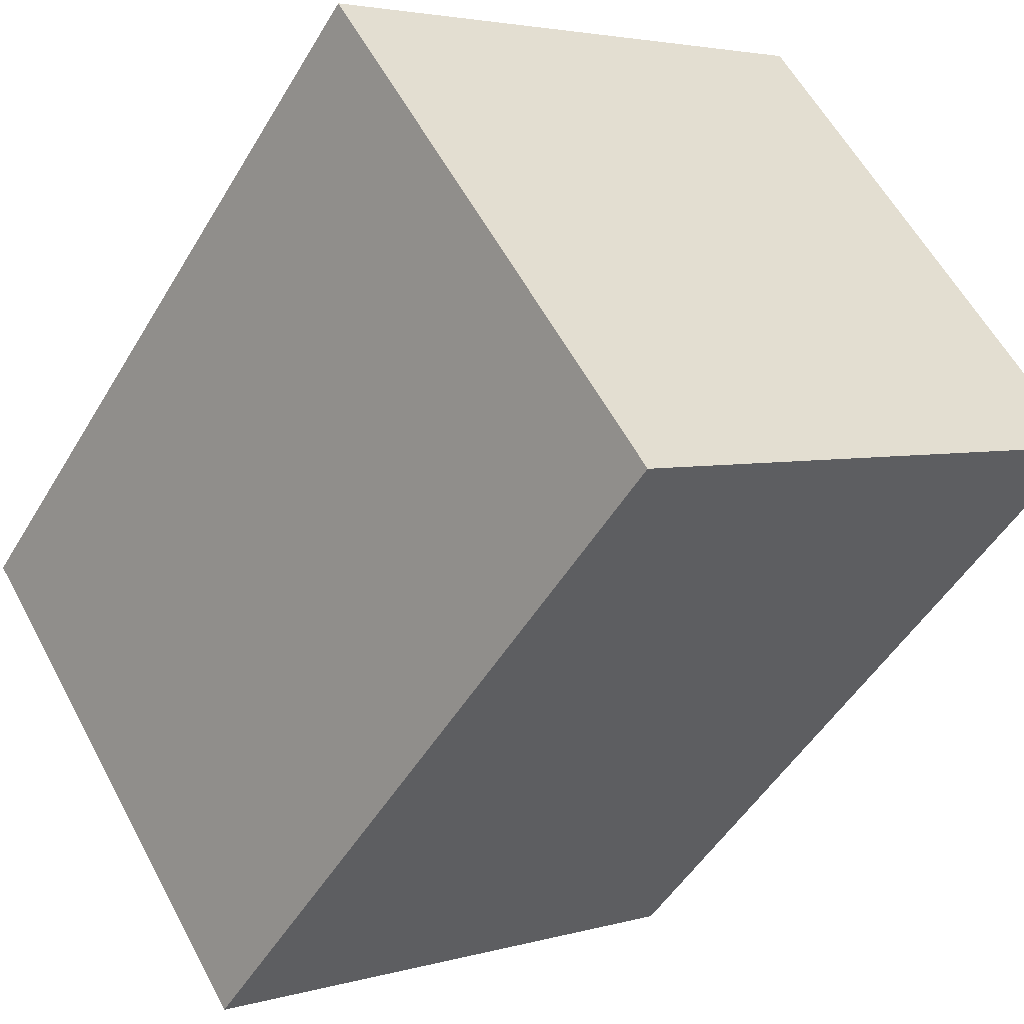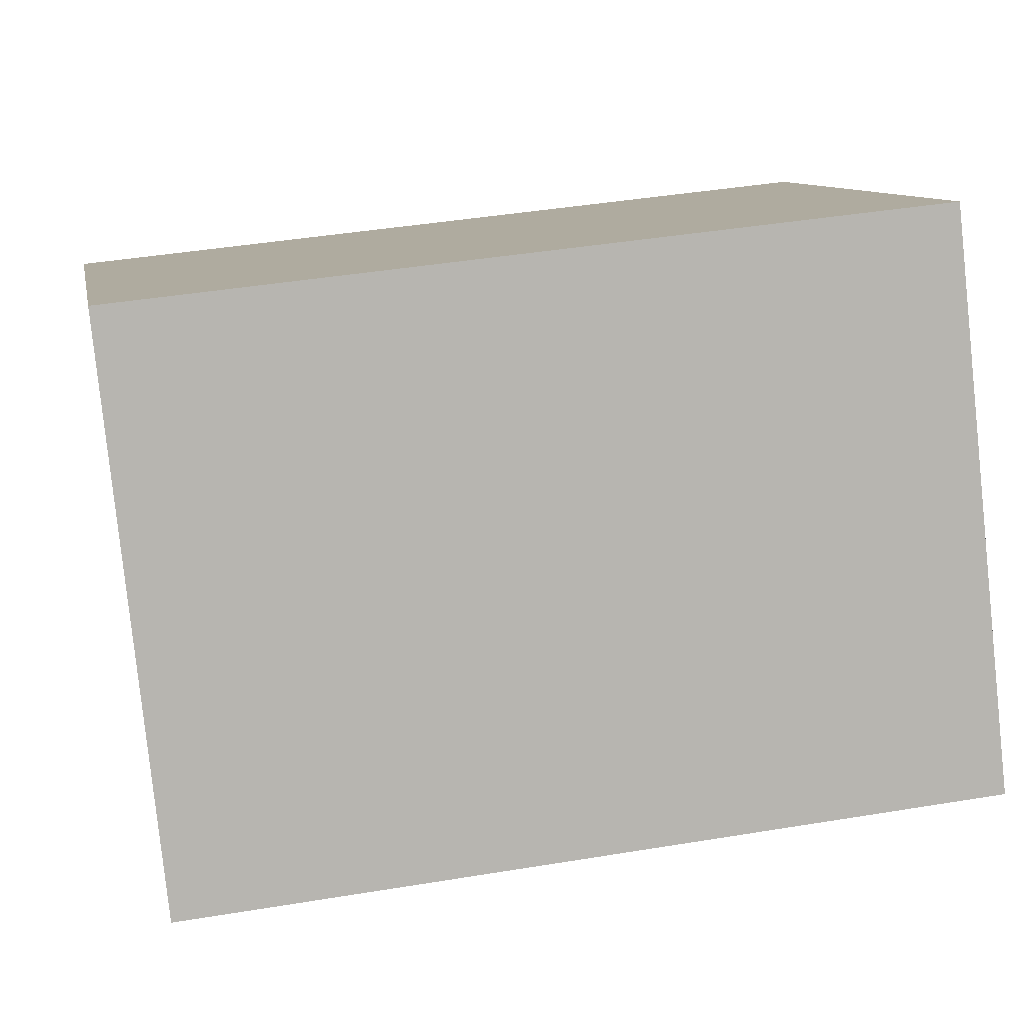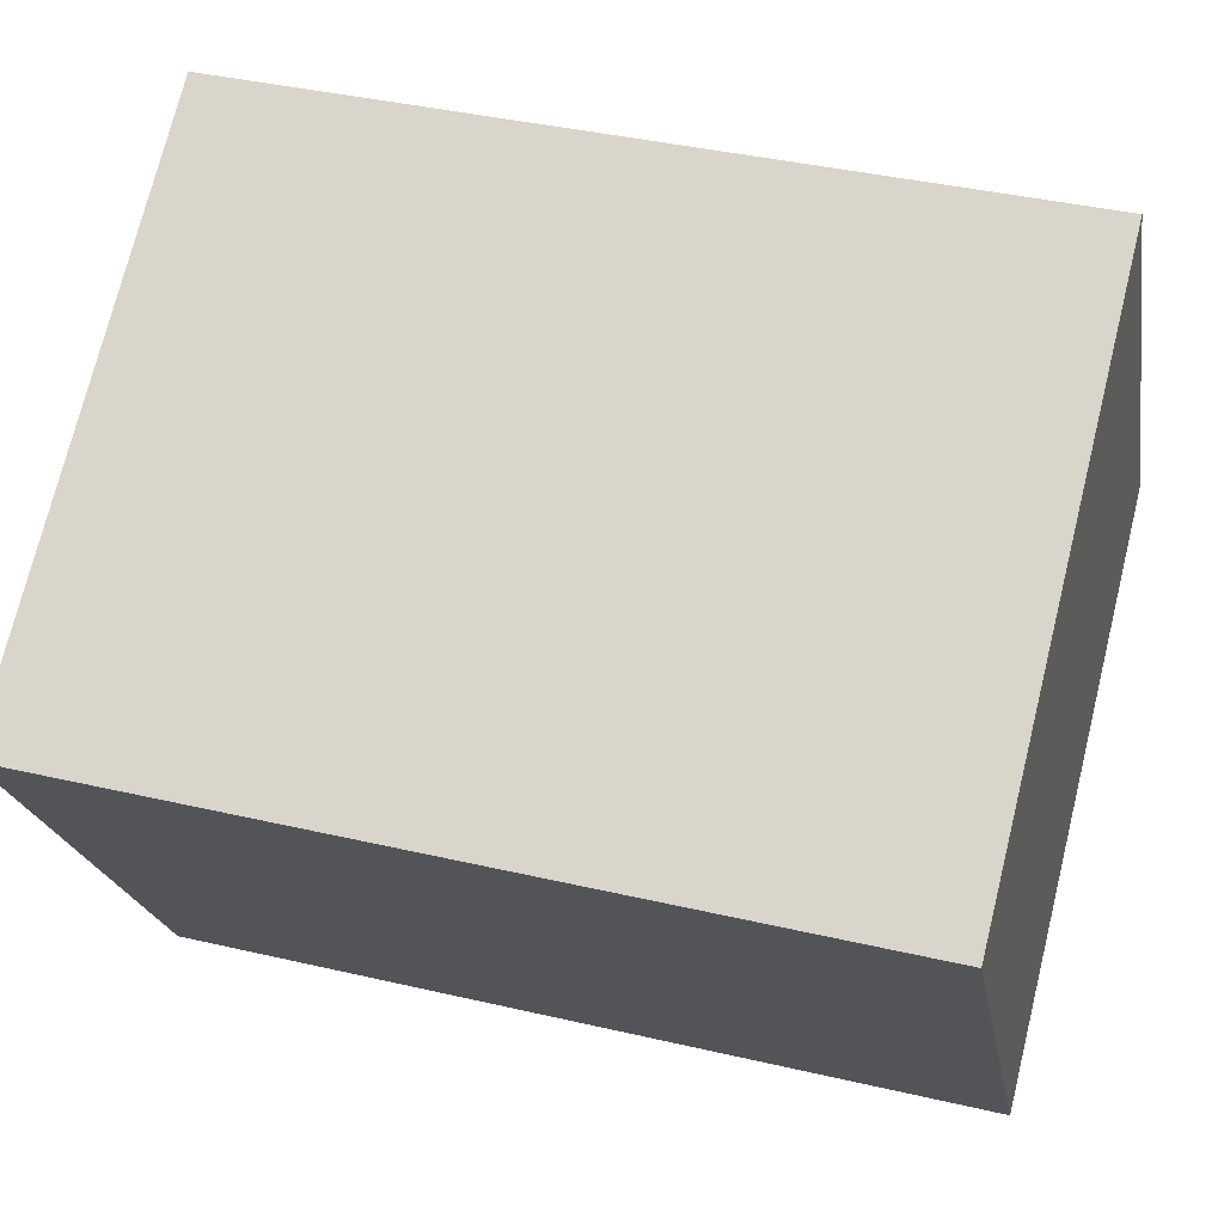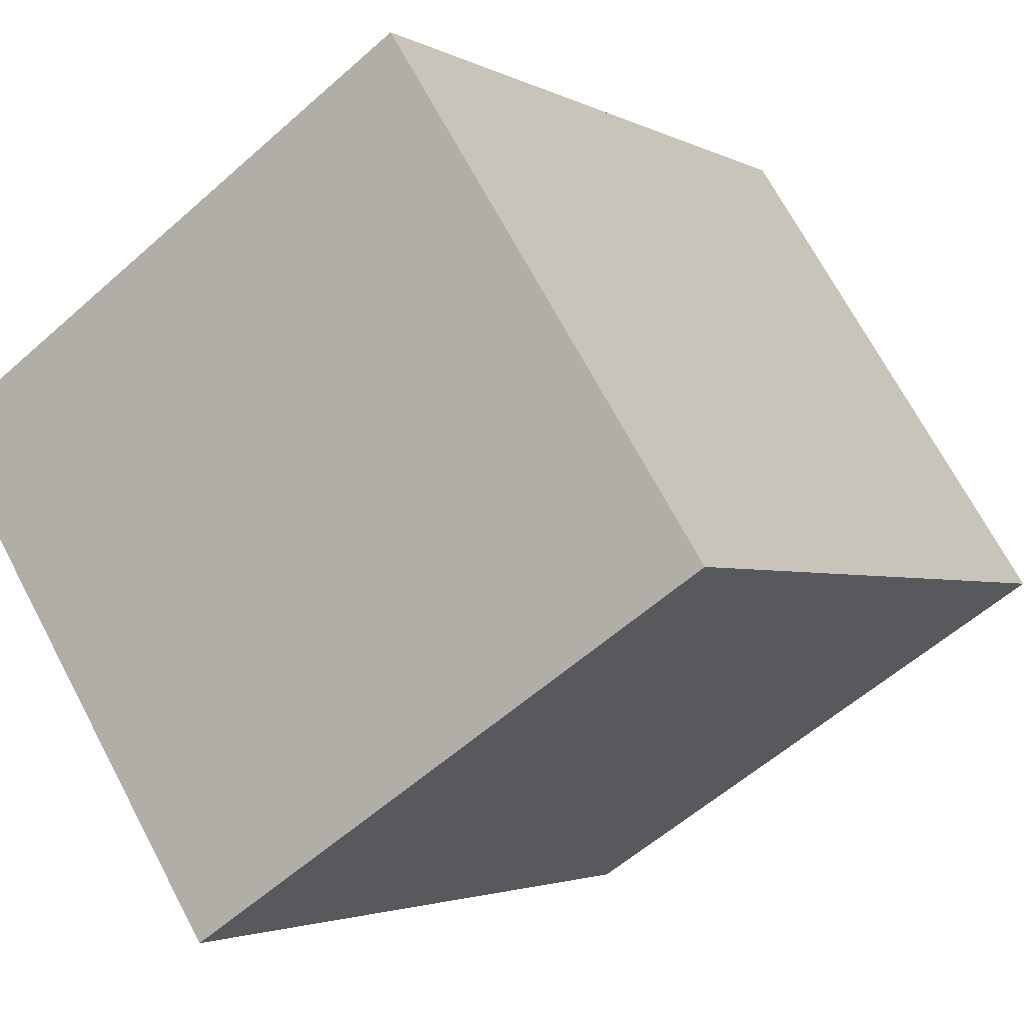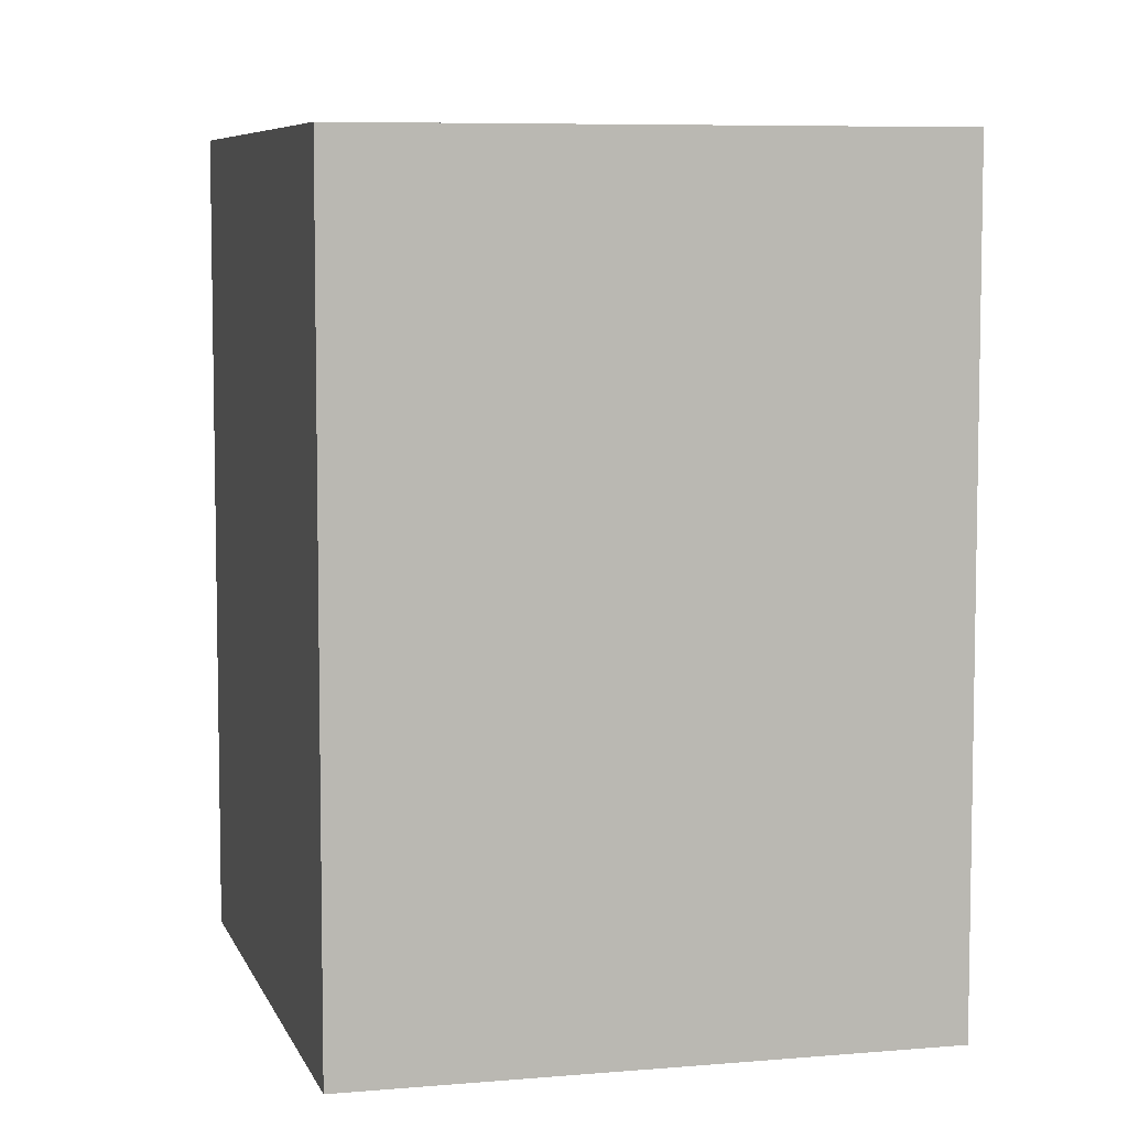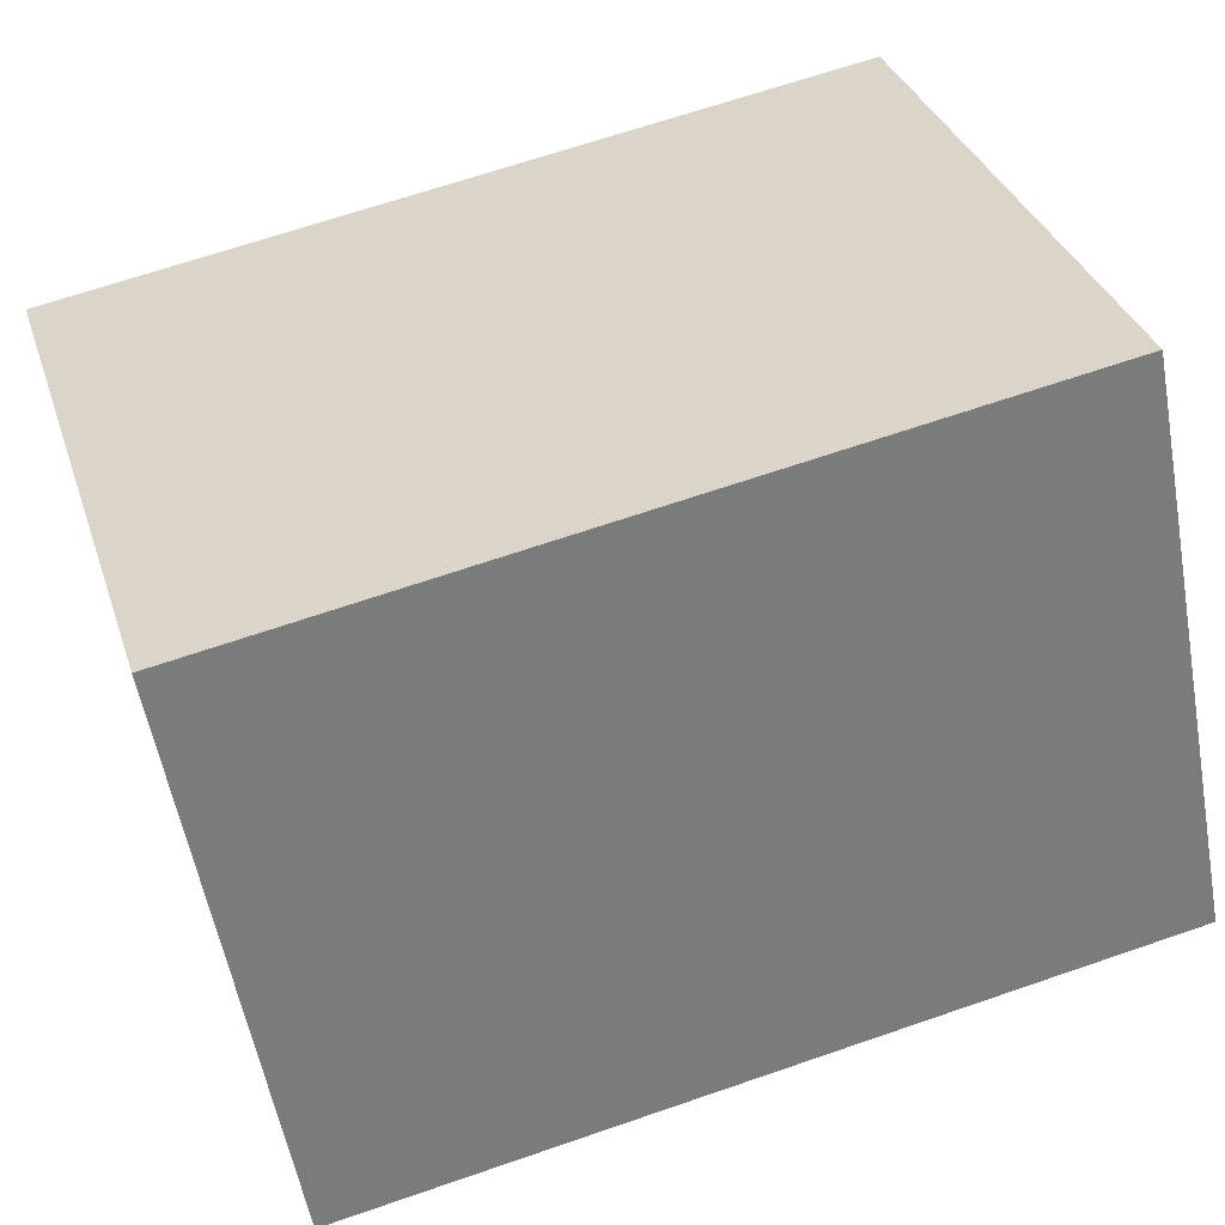
<metadata>
{"format":"obj","ext":"obj","renderer":"f3d","projection":"perspective","resolution":1024,"background":"white","views":[{"elev":-49.3,"azim":150.4,"up":"+Z"},{"elev":42.2,"azim":-101.3,"up":"+Z"},{"elev":38.6,"azim":106.5,"up":"+Z"},{"elev":-2.7,"azim":-150.3,"up":"+Z"},{"elev":6.9,"azim":108.2,"up":"+Y"},{"elev":65.9,"azim":-109.2,"up":"+Z"}]}
</metadata>
<code>
v  2.96 2.884 0.529
v  0 2.884 1.766e-16
v  1.105 2.884 1.726
v  1.84 2.884 -1.213
v  1.105 -1.057e-16 1.726
v  2.96 -3.239e-17 0.529
v  1.84 7.427e-17 -1.213
v  0 0 0
g defaultobject
f 1 2 3
f 2 1 4
f 5 1 3
f 1 5 6
f 6 4 1
f 4 6 7
f 7 2 4
f 2 7 8
f 8 3 2
f 3 8 5
f 8 6 5
f 6 8 7

</code>
